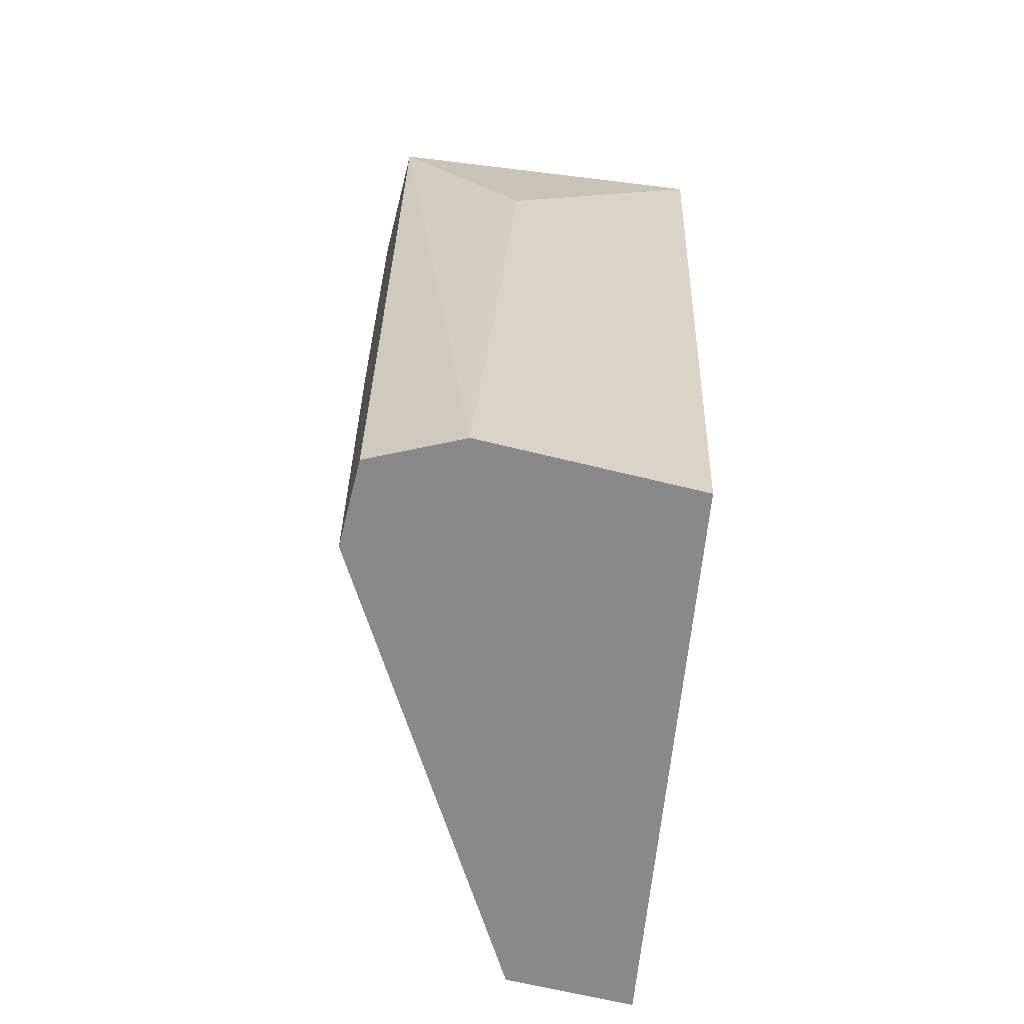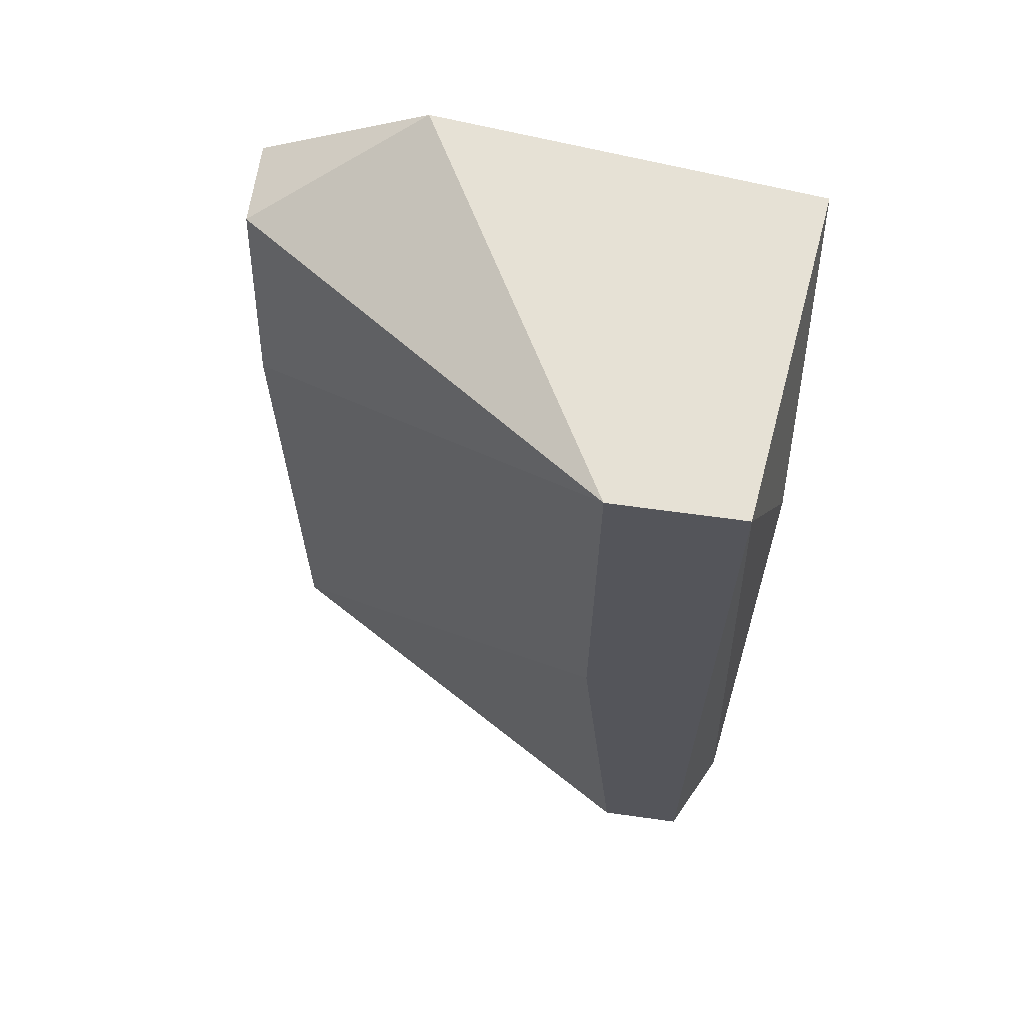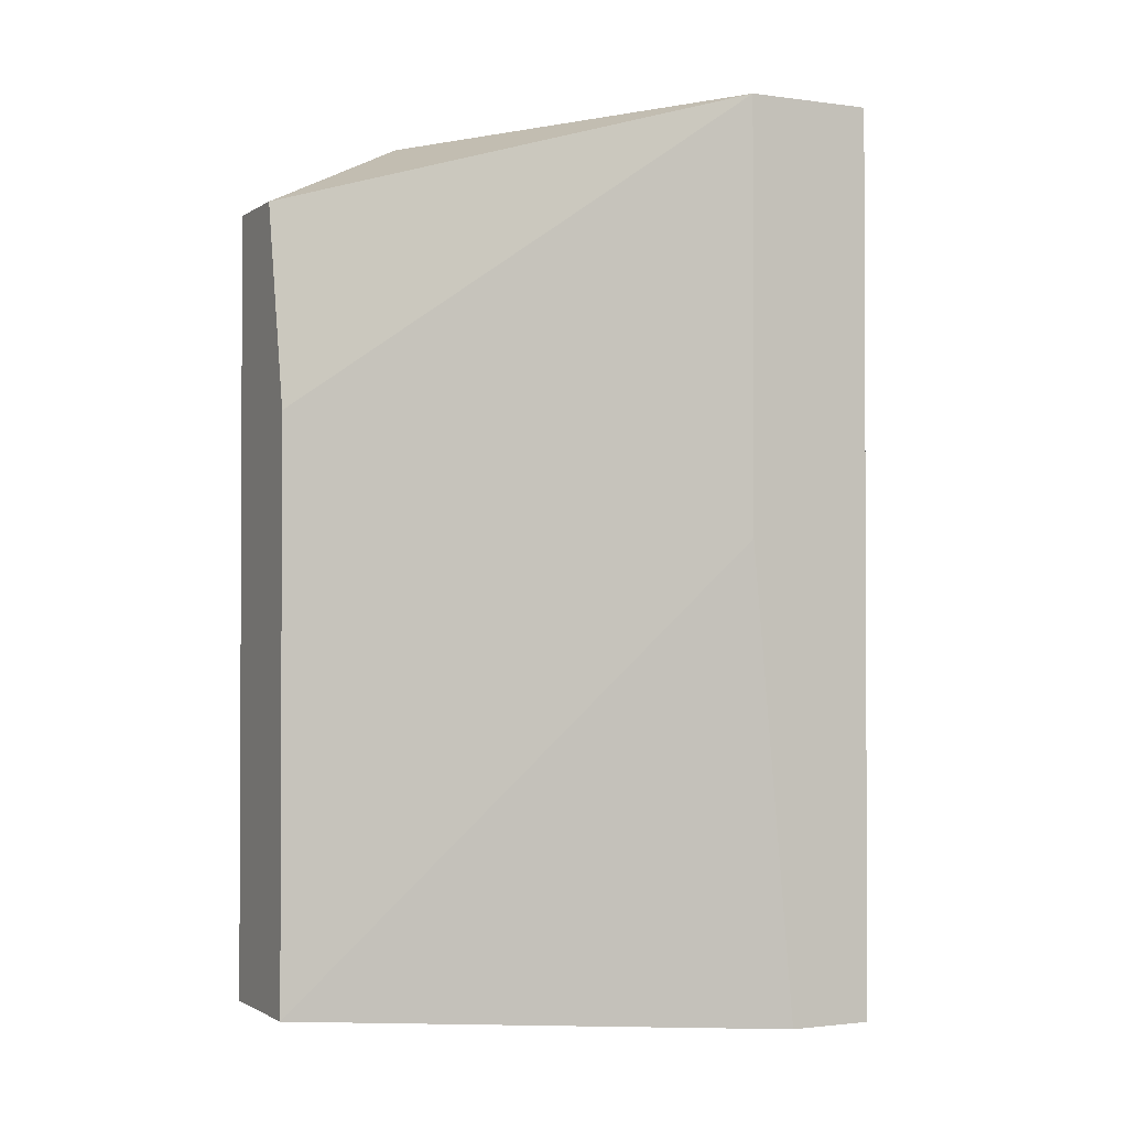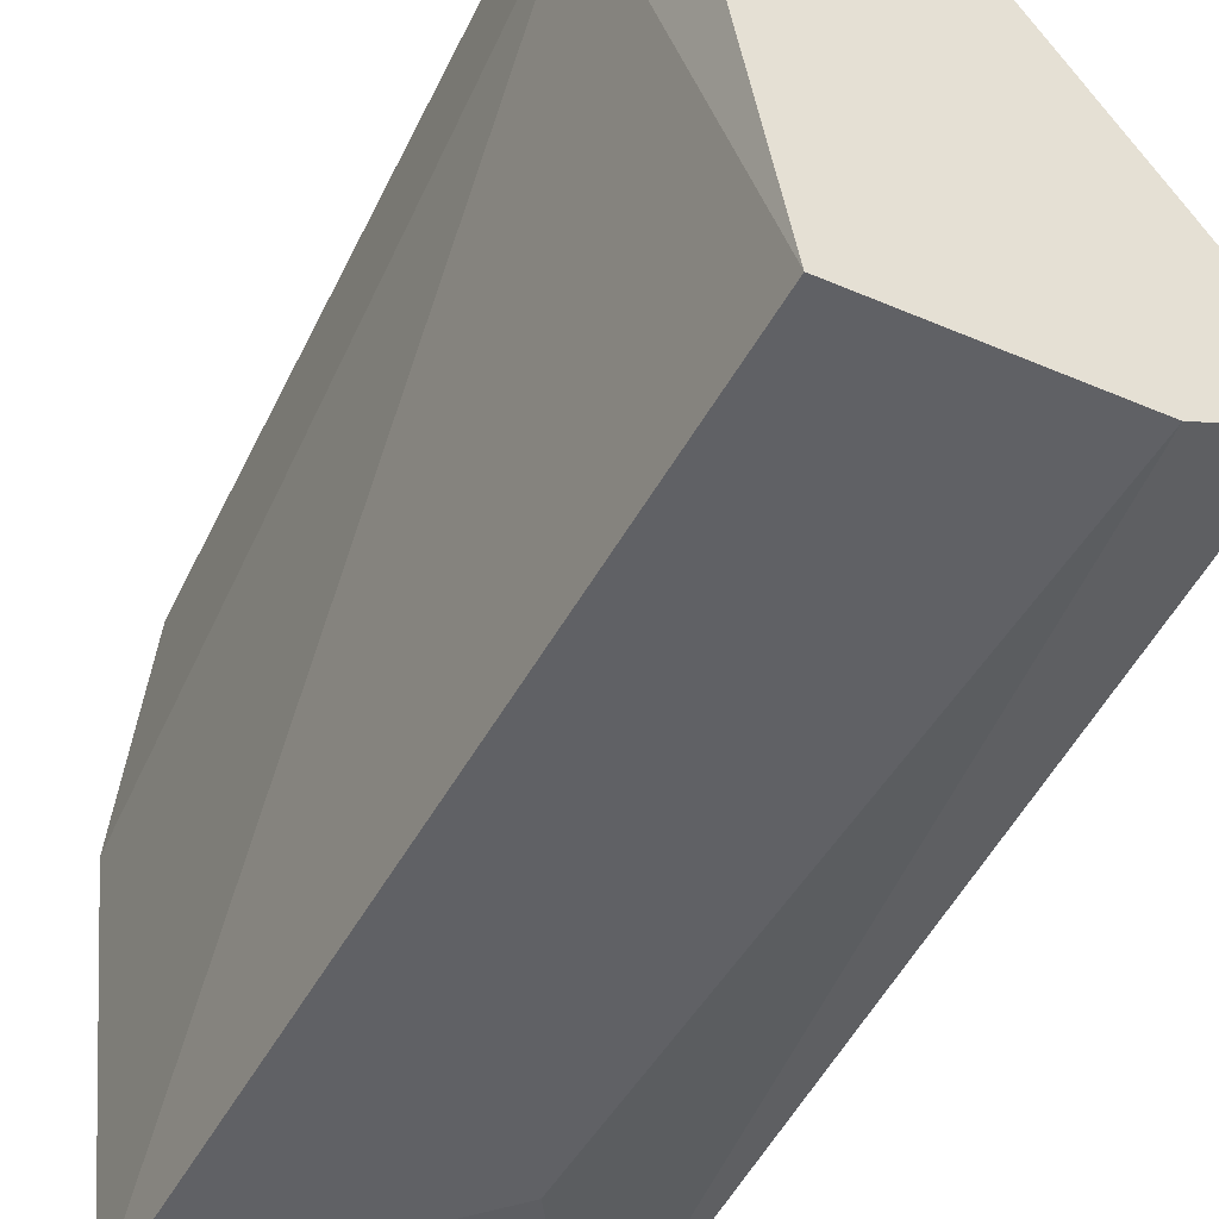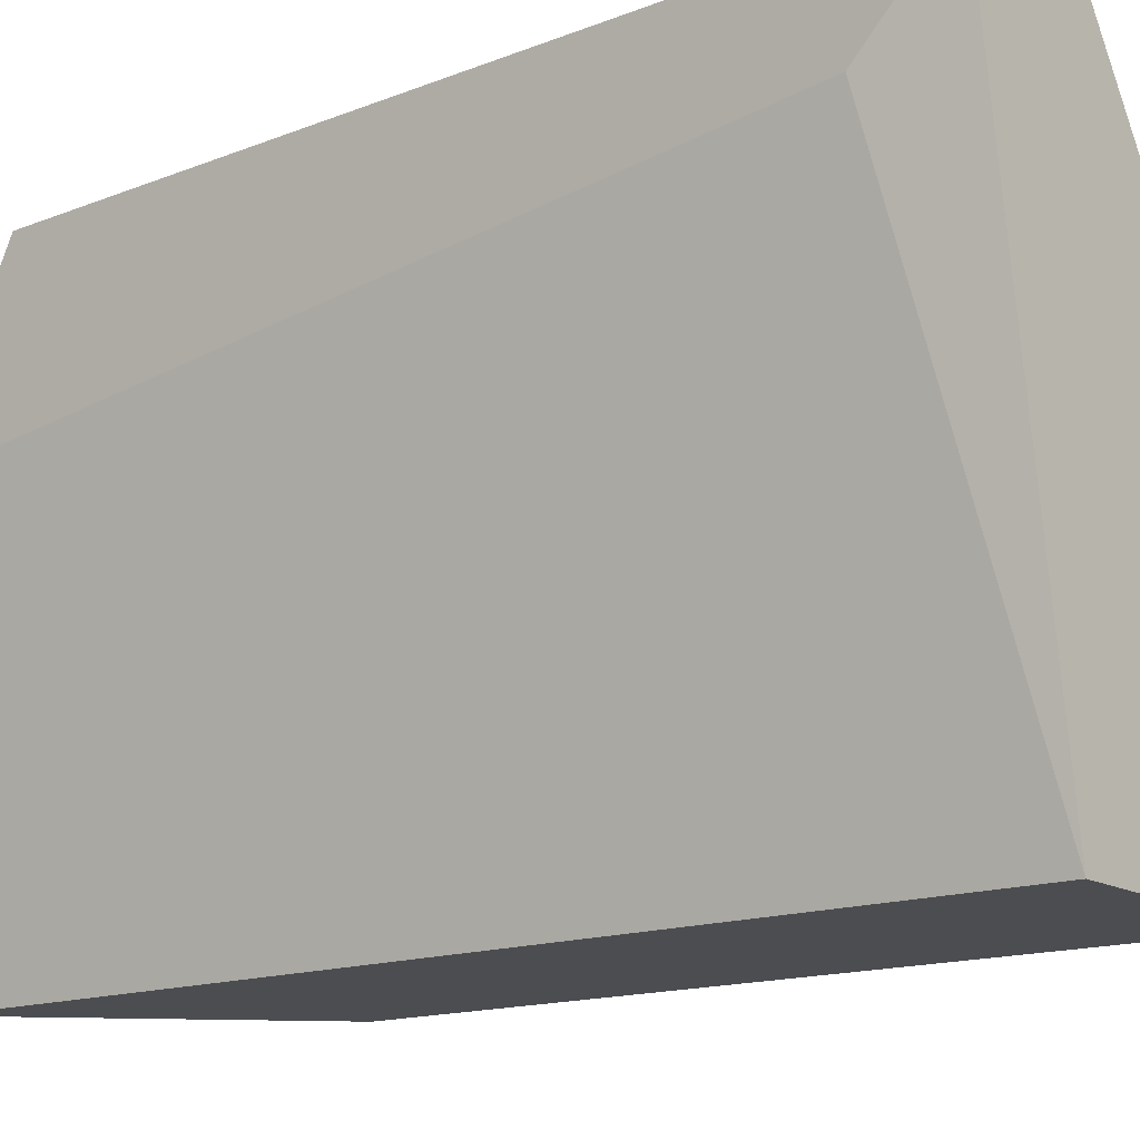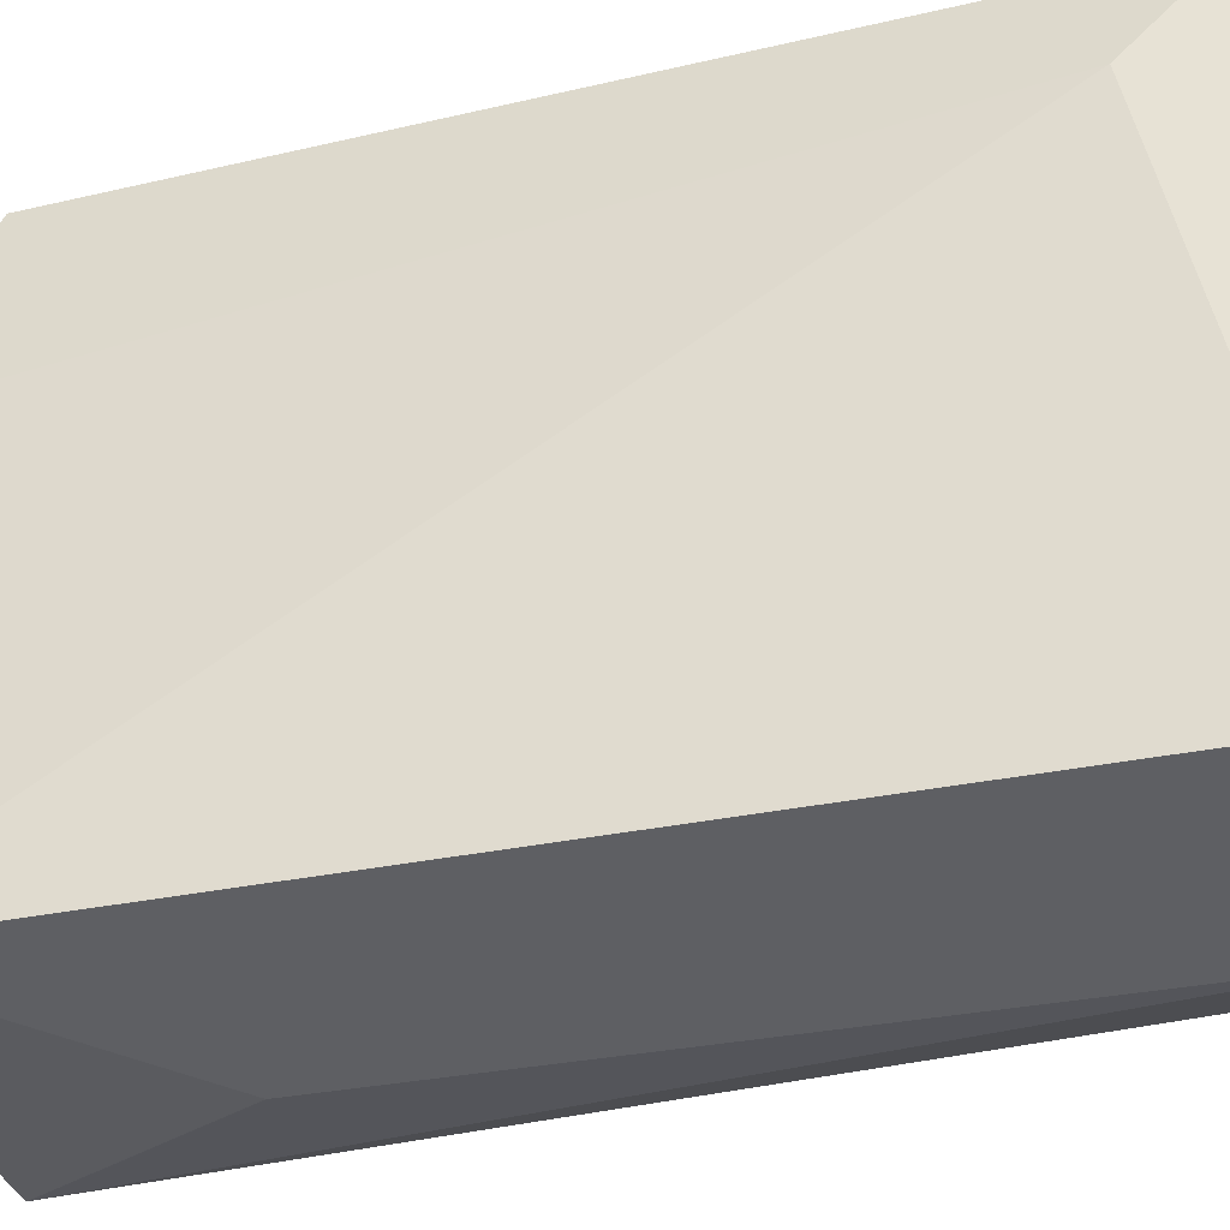
<metadata>
{"format":"obj","ext":"obj","renderer":"f3d","projection":"perspective","resolution":1024,"background":"white","views":[{"elev":-63.3,"azim":-14.2,"up":"+Z"},{"elev":64.5,"azim":-82.0,"up":"+Z"},{"elev":-1.5,"azim":-116.5,"up":"+Z"},{"elev":-49.6,"azim":154.8,"up":"+Y"},{"elev":-15.8,"azim":129.3,"up":"+Y"},{"elev":-41.9,"azim":105.6,"up":"+Y"}]}
</metadata>
<code>
v 0.006513 0.006084 0.02013
v 0.007415 0.006084 0.03457
v 0.01012 0.01782 0.02013
v 0.01012 0.01782 0.03277
v 0.01193 0.006084 0.03909
v 0.004707 0.009696 0.03006
v 0.004707 0.009696 0.03909
v 0.004707 0.006988 0.02013
v 0.004707 0.006988 0.03909
v 0.004707 0.008793 0.02013
v 0.01283 0.01421 0.03909
v 0.01283 0.01601 0.02194
v 0.01283 0.01782 0.02013
v 0.01283 0.01782 0.03728
v 0.01102 0.01782 0.03728
v 0.01102 0.006084 0.02013
f 5 9 2
f 16 1 3
f 1 16 5
f 11 9 5
f 16 3 13
f 3 15 13
f 3 1 10
f 6 3 10
f 9 6 10
f 9 11 7
f 11 15 7
f 3 6 7
f 6 9 7
f 15 11 14
f 11 13 14
f 13 15 14
f 15 3 4
f 7 15 4
f 3 7 4
f 11 5 12
f 5 16 12
f 16 13 12
f 13 11 12
f 1 9 8
f 10 1 8
f 9 10 8
f 9 1 2
f 1 5 2

</code>
